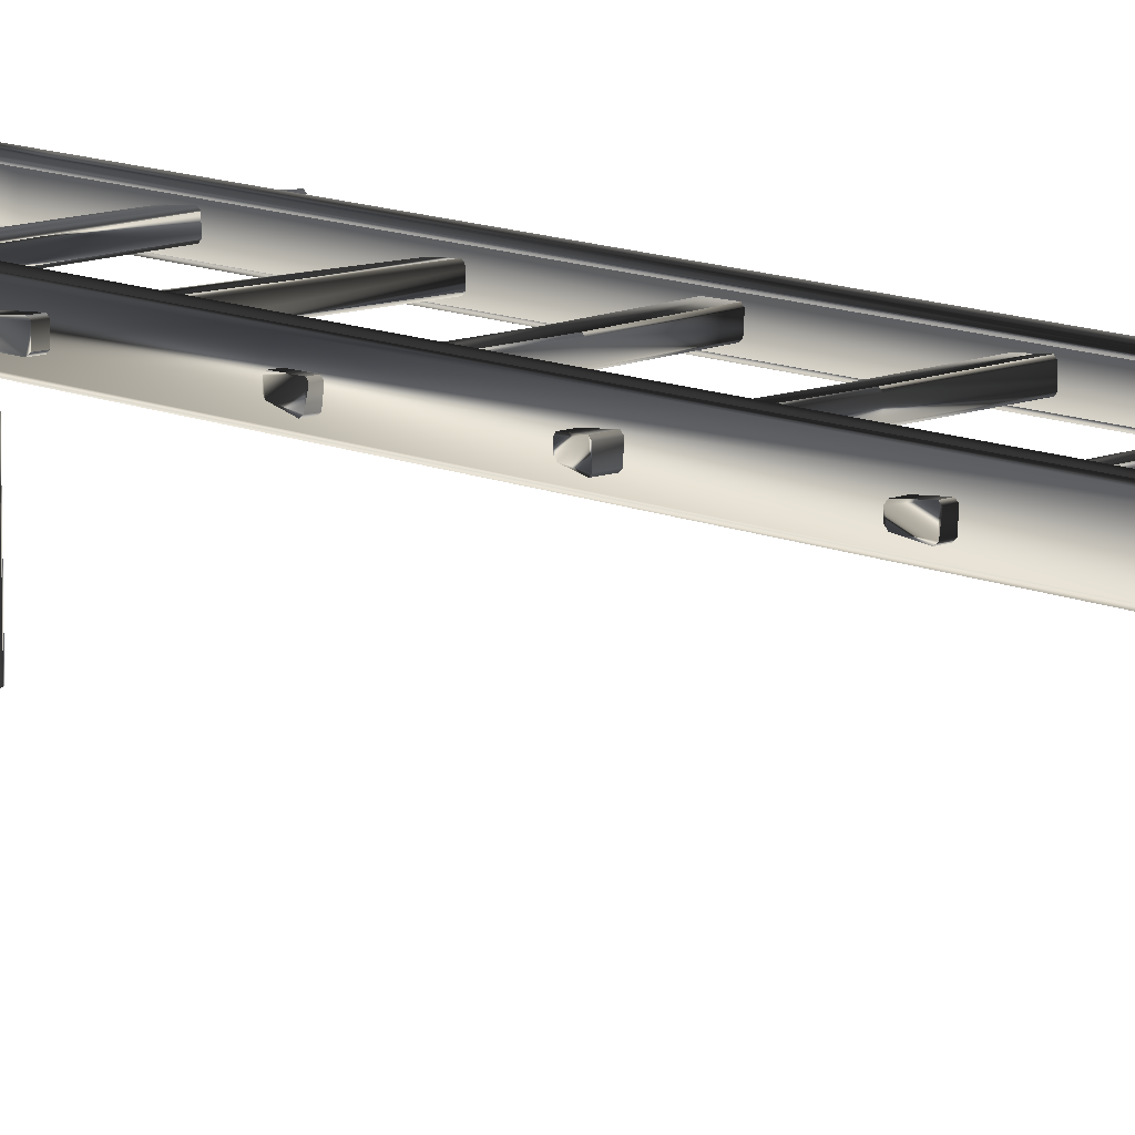
<metadata>
{"format":"obj","ext":"obj","renderer":"f3d","projection":"perspective","resolution":1024,"background":"white","views":[{"elev":11.4,"azim":-41.9,"up":"+Z"}]}
</metadata>
<code>
o mesh0
v -0.4209 2.89 0.07211
v 0.4485 2.929 0.07518
v -0.4216 2.883 0.06556
v 0.447 2.935 0.08144
v -0.4082 3.002 0.06497
v 0.433 3.002 0.07411
v -0.4073 3.009 0.05752
v 0.4316 3.009 0.06637
v -0.2774 -0.2347 0.1098
v -0.2939 0.2924 -0.009451
v -0.293 -0.244 -0.009457
v -0.2803 0.3005 0.1064
v -0.286 -0.2339 0.1212
v -0.2971 3.292 -0.009454
v -0.2891 0.3012 0.1177
v -0.2912 3.296 0.09381
v -0.2984 4.108 -0.009454
v -0.2956 4.111 0.08866
v -0.3006 3.296 0.1044
v -0.2891 0.3012 0.1177
v -0.3053 4.111 0.09895
v -0.001144 1.913 0.02787
v -0.4043 1.985 0.03513
v -0.41 1.92 0.02372
v -0.001435 1.979 0.03977
v 0.4014 2.008 0.04442
v 0.4077 1.941 0.032
v 0.4007 2.014 0.05267
v -0.001485 1.985 0.04798
v -0.001485 1.985 0.04798
v -0.4037 1.992 0.0433
v -0.4131 0.4891 0.0687
v -0.009306 0.4119 0.0798
v -0.4247 0.425 0.07523
v -0.009331 0.4779 0.0729
v 0.3944 0.4895 0.07709
v 0.4062 0.4211 0.0844
v -0.3041 -0.2448 -0.01733
v -0.3733 0.2917 -0.00543
v -0.372 -0.2448 -0.003361
v -0.3049 0.2917 -0.01761
v -0.293 -0.244 -0.009457
v -0.3784 3.291 -0.01315
v -0.2939 0.2924 -0.009451
v -0.3076 3.291 -0.01864
v -0.3804 4.108 -0.01631
v -0.3087 4.108 -0.01906
v -0.2971 3.292 -0.009454
v -0.2939 0.2924 -0.009451
v -0.2984 4.108 -0.009454
v 0.2747 -0.2453 0.02438
v 0.2716 0.292 0.09308
v 0.2737 -0.2452 0.0943
v 0.2726 0.2918 0.02062
v 0.2638 3.294 0.0885
v 0.2649 3.294 0.006609
v 0.2606 4.112 0.08663
v 0.2618 4.112 0.000885
v -0.3629 -0.2336 0.1333
v -0.2891 0.3012 0.1177
v -0.286 -0.2339 0.1212
v -0.3655 0.3015 0.1281
v -0.3006 3.296 0.1044
v -0.3753 3.296 0.109
v -0.3053 4.111 0.09895
v -0.3793 4.111 0.1012
v 0.2828 0.2918 0.01076
v 0.2649 3.294 0.006609
v 0.2726 0.2918 0.02062
v 0.2751 3.294 -0.003251
v 0.2719 4.112 -0.008975
v 0.2618 4.112 0.000885
v 0.3401 3.294 -0.002334
v 0.3404 4.112 -0.00801
v 0.3394 0.2916 0.01156
v 0.35 3.294 0.007808
v 0.3502 4.112 0.002132
v 0.3493 0.2916 0.02171
v 0.3392 -0.2455 0.01529
v 0.3491 -0.2455 0.02543
v 0.3493 0.2916 0.02171
v 0.2848 -0.2454 0.01452
v 0.2726 0.2918 0.02062
v 0.2747 -0.2453 0.02438
v -0.376 0.3008 0.1195
v -0.3753 3.296 0.109
v -0.3655 0.3015 0.1281
v -0.3855 3.296 0.09961
v -0.3894 4.111 0.09147
v -0.3793 4.111 0.1012
v -0.3903 4.109 -0.005925
v -0.3881 3.292 -0.002386
v -0.3784 3.291 -0.01315
v -0.3804 4.108 -0.01631
v -0.3826 0.2924 0.00628
v -0.3733 0.2917 -0.00543
v -0.3734 -0.2344 0.1249
v -0.3655 0.3015 0.1281
v -0.3629 -0.2336 0.1333
v -0.3811 -0.244 0.008601
v -0.372 -0.2448 -0.003361
v -0.3733 0.2917 -0.00543
v -0.3534 3.448 -0.6364
v -0.3434 3.515 -0.6364
v -0.3534 3.505 -0.6364
v -0.2945 3.438 -0.6364
v -0.3434 3.438 -0.6364
v -0.2845 3.505 -0.6364
v -0.2945 3.515 -0.6364
v -0.2845 3.448 -0.6364
v 0.2803 3.448 -0.6364
v 0.2903 3.515 -0.6364
v 0.2803 3.505 -0.6364
v 0.3391 3.438 -0.6364
v 0.2903 3.438 -0.6364
v 0.3491 3.505 -0.6364
v 0.3391 3.515 -0.6364
v 0.3491 3.448 -0.6364
v -0.3534 3.448 -0.6364
v -0.3434 3.438 -0.2019
v -0.3434 3.438 -0.6364
v -0.3534 3.448 -0.2019
v -0.3534 3.505 -0.6364
v -0.3534 3.505 -0.2019
v -0.3434 3.515 -0.6364
v -0.3434 3.515 -0.2019
v -0.3534 3.458 0.2326
v -0.3534 3.515 0.2326
v -0.3434 3.515 -0.2019
v -0.3434 3.525 0.2326
v -0.3434 3.448 0.2326
v -0.3434 3.438 -0.2019
v 0.2803 3.448 -0.6364
v 0.2903 3.438 -0.2019
v 0.2903 3.438 -0.6364
v 0.2803 3.448 -0.2019
v 0.2803 3.505 -0.6364
v 0.2803 3.505 -0.2019
v 0.2903 3.515 -0.6364
v 0.2903 3.515 -0.2019
v 0.2803 3.458 0.2326
v 0.2803 3.515 0.2326
v 0.2903 3.515 -0.2019
v 0.2903 3.525 0.2326
v 0.2903 3.448 0.2326
v 0.2903 3.438 -0.2019
v -0.2845 3.505 -0.6364
v -0.2945 3.515 -0.2019
v -0.2945 3.515 -0.6364
v -0.2845 3.505 -0.2019
v -0.2845 3.448 -0.6364
v -0.2845 3.448 -0.2019
v -0.2945 3.438 -0.6364
v -0.2945 3.438 -0.2019
v -0.2845 3.515 0.2326
v -0.2845 3.458 0.2326
v -0.2945 3.438 -0.2019
v -0.2945 3.448 0.2326
v -0.2945 3.525 0.2326
v -0.2945 3.515 -0.2019
v 0.3491 3.505 -0.6364
v 0.3391 3.515 -0.2019
v 0.3391 3.515 -0.6364
v 0.3491 3.505 -0.2019
v 0.3491 3.448 -0.6364
v 0.3491 3.448 -0.2019
v 0.3391 3.438 -0.6364
v 0.3391 3.438 -0.2019
v 0.3491 3.515 0.2326
v 0.3491 3.458 0.2326
v 0.3391 3.438 -0.2019
v 0.3391 3.448 0.2326
v 0.3391 3.525 0.2326
v 0.3391 3.515 -0.2019
v -0.3434 3.525 0.2326
v -0.2945 3.515 -0.2019
v -0.2945 3.525 0.2326
v -0.3434 3.515 -0.2019
v -0.3434 3.515 -0.6364
v -0.2945 3.515 -0.6364
v 0.2903 3.525 0.2326
v 0.3391 3.515 -0.2019
v 0.3391 3.525 0.2326
v 0.2903 3.515 -0.2019
v 0.2903 3.515 -0.6364
v 0.3391 3.515 -0.6364
v -0.008974 1.485 0.04637
v -0.4118 1.496 0.061
v -0.4115 1.496 0.04295
v -0.009236 1.485 0.06517
v 0.3933 1.496 0.06935
v 0.3936 1.496 0.04978
v 0.3944 1.49 0.07709
v -0.009331 1.478 0.0729
v -0.009331 1.478 0.0729
v -0.4131 1.489 0.0687
v -0.4122 2.399 0.03722
v 0.4233 2.418 0.06433
v 0.4228 2.418 0.03041
v -0.4117 2.399 0.07358
v 0.4222 2.425 0.07062
v -0.4145 2.406 0.07997
v -0.000592 1.905 0.03359
v 0.4077 1.941 0.032
v -0.001144 1.913 0.02787
v 0.4083 1.933 0.0377
v 0.002085 1.903 0.06926
v 0.408 1.93 0.07443
v 0.002247 1.909 0.07608
v 0.4073 1.936 0.08124
v -0.4038 1.91 0.06413
v -0.4028 1.917 0.07092
v 0.002247 1.909 0.07608
v -0.4094 1.913 0.02942
v -0.001144 1.913 0.02787
v -0.41 1.92 0.02372
v -0.001543 1.983 0.06762
v 0.4012 2.005 0.0796
v -0.001203 1.976 0.07473
v 0.4006 2.012 0.07246
v -0.001485 1.985 0.04798
v 0.4007 2.014 0.05267
v -0.4037 1.99 0.06278
v -0.001203 1.976 0.07473
v -0.4037 1.992 0.0433
v -0.4036 1.982 0.06987
v 0.4075 0.4142 0.07813
v -0.009306 0.4119 0.0798
v 0.4062 0.4211 0.0844
v -0.009205 0.4049 0.07353
v 0.408 0.4141 0.04179
v -0.008713 0.4049 0.03839
v 0.4069 0.421 0.03545
v -0.008638 0.4118 0.03209
v -0.4254 0.4181 0.035
v -0.008638 0.4118 0.03209
v -0.4241 0.4249 0.0287
v -0.4259 0.4181 0.06892
v -0.4247 0.425 0.07523
v -0.009306 0.4119 0.0798
v -0.008974 0.4849 0.04637
v -0.4118 0.4959 0.061
v -0.4115 0.4959 0.04295
v -0.009236 0.4849 0.06518
v 0.3933 0.4963 0.06936
v 0.3936 0.4963 0.04978
v 0.3944 0.4895 0.07709
v -0.009331 0.4779 0.0729
v -0.009331 0.4779 0.0729
v -0.4131 0.4891 0.0687
v 0.3948 1.007 0.06819
v -0.007406 0.9995 0.04453
v 0.3951 1.007 0.04846
v -0.007679 0.9996 0.06395
v 0.3959 0.9997 0.07595
v -0.006823 0.9927 0.0717
v -0.4102 0.9926 0.05971
v -0.006823 0.9927 0.0717
v -0.4099 0.9925 0.04059
v -0.4096 0.9856 0.06744
v -0.3434 3.438 -0.6364
v -0.2945 3.438 -0.2019
v -0.2945 3.438 -0.6364
v -0.3434 3.438 -0.2019
v -0.2945 3.448 0.2326
v -0.3434 3.448 0.2326
v 0.2903 3.438 -0.6364
v 0.3391 3.438 -0.2019
v 0.3391 3.438 -0.6364
v 0.2903 3.438 -0.2019
v 0.3391 3.448 0.2326
v 0.2903 3.448 0.2326
v -0.42 3.411 0.06433
v 0.4155 3.405 0.03722
v -0.4195 3.411 0.03041
v 0.415 3.405 0.07358
v -0.4188 3.418 0.07062
v 0.4179 3.412 0.07997
v -0.4078 3.002 0.03205
v 0.4477 2.935 0.0325
v 0.4335 3.002 0.03912
v -0.4202 2.89 0.02508
v -0.4211 2.883 0.03164
v 0.449 2.928 0.03882
v -0.4127 1.489 0.03525
v -0.008974 1.485 0.04637
v -0.4115 1.496 0.04295
v -0.008853 1.478 0.03867
v -0.008638 1.412 0.03209
v -0.4241 1.425 0.0287
v 0.3949 1.49 0.04211
v 0.4069 1.421 0.03545
v 0.3936 1.496 0.04978
v -0.008974 1.485 0.04637
v -0.4145 2.406 0.07997
v 0.4106 2.488 0.06411
v 0.4222 2.425 0.07062
v -0.4476 2.49 0.07314
v 0.002247 1.909 0.07608
v 0.4012 2.005 0.0796
v 0.4073 1.936 0.08124
v -0.001203 1.976 0.07473
v -0.4028 1.917 0.07092
v -0.4036 1.982 0.06987
v -0.4127 0.489 0.03525
v -0.008974 0.4849 0.04637
v -0.4115 0.4959 0.04295
v -0.008853 0.4779 0.03867
v -0.008638 0.4118 0.03209
v -0.4241 0.4249 0.0287
v 0.3949 0.4894 0.04211
v 0.4069 0.421 0.03545
v 0.3936 0.4963 0.04978
v -0.008974 0.4849 0.04637
v -0.006823 0.9927 0.0717
v -0.4032 0.9203 0.07436
v -0.4096 0.9856 0.06744
v 0.002213 0.9274 0.07878
v 0.3959 0.9997 0.07595
v 0.4076 0.9345 0.0832
v 0.4319 3.009 0.04679
v -0.4078 3.002 0.03205
v 0.4335 3.002 0.03912
v -0.4071 3.009 0.03948
v 0.4316 3.009 0.06637
v -0.4073 3.009 0.05752
v 0.449 2.928 0.03882
v -0.4216 2.883 0.06556
v 0.4485 2.929 0.07518
v -0.4211 2.883 0.03164
v -0.4073 3.481 0.06411
v 0.4179 3.412 0.07997
v -0.4188 3.418 0.07062
v 0.4509 3.482 0.07314
v -0.4098 0.9855 0.03299
v -0.007406 0.9995 0.04453
v -0.4099 0.9925 0.04059
v -0.006683 0.9925 0.03688
v -0.4099 0.9202 0.02736
v -0.000811 0.9273 0.03082
v 0.3964 0.9996 0.04078
v 0.4083 0.9344 0.03428
v 0.3951 1.007 0.04846
v -0.007406 0.9995 0.04453
v 0.4228 2.418 0.03041
v -0.4152 2.406 0.03088
v -0.4122 2.399 0.03722
v 0.4215 2.425 0.02412
v 0.4101 2.488 0.03065
v -0.4481 2.49 0.0383
v 0.4186 3.412 0.03088
v -0.4195 3.411 0.03041
v 0.4155 3.405 0.03722
v -0.4182 3.418 0.02412
v -0.4068 3.481 0.03065
v 0.4514 3.482 0.0383
v -0.3434 3.448 0.2326
v -0.2845 3.458 0.2326
v -0.2945 3.448 0.2326
v -0.2945 3.525 0.2326
v -0.2845 3.515 0.2326
v -0.3534 3.515 0.2326
v -0.3534 3.458 0.2326
v -0.3434 3.525 0.2326
v 0.2903 3.448 0.2326
v 0.3491 3.458 0.2326
v 0.3391 3.448 0.2326
v 0.3391 3.525 0.2326
v 0.3491 3.515 0.2326
v 0.2803 3.515 0.2326
v 0.2803 3.458 0.2326
v 0.2903 3.525 0.2326
v -0.4118 1.496 0.061
v -0.4127 1.489 0.03525
v -0.4115 1.496 0.04295
v -0.4247 1.425 0.07523
v -0.4131 1.489 0.0687
v -0.4254 1.418 0.035
v -0.4241 1.425 0.0287
v -0.4259 1.418 0.06892
v 0.4222 2.425 0.07062
v 0.4228 2.418 0.03041
v 0.4233 2.418 0.06433
v 0.4101 2.488 0.03065
v 0.4215 2.425 0.02412
v 0.4092 2.495 0.05641
v 0.4106 2.488 0.06411
v 0.409 2.495 0.03836
v -0.4117 2.399 0.07358
v -0.4476 2.49 0.07314
v -0.4145 2.406 0.07997
v -0.4152 2.406 0.03088
v -0.4122 2.399 0.03722
v -0.4509 2.496 0.04596
v -0.4507 2.496 0.06553
v -0.4481 2.49 0.0383
v 0.408 1.93 0.07443
v 0.4077 1.941 0.032
v 0.4083 1.933 0.0377
v 0.4012 2.005 0.0796
v 0.4073 1.936 0.08124
v 0.4007 2.014 0.05267
v 0.4014 2.008 0.04442
v 0.4006 2.012 0.07246
v -0.4043 1.985 0.03513
v -0.4094 1.913 0.02942
v -0.41 1.92 0.02372
v -0.4028 1.917 0.07092
v -0.4038 1.91 0.06413
v -0.4037 1.99 0.06278
v -0.4037 1.992 0.0433
v -0.4036 1.982 0.06987
v 0.4075 0.4142 0.07813
v 0.4069 0.421 0.03545
v 0.408 0.4141 0.04179
v 0.3944 0.4895 0.07709
v 0.4062 0.4211 0.0844
v 0.3936 0.4963 0.04978
v 0.3949 0.4894 0.04211
v 0.3933 0.4963 0.06936
v -0.4118 0.4959 0.061
v -0.4127 0.489 0.03525
v -0.4115 0.4959 0.04295
v -0.4247 0.425 0.07523
v -0.4131 0.4891 0.0687
v -0.4254 0.4181 0.035
v -0.4241 0.4249 0.0287
v -0.4259 0.4181 0.06892
v -0.4078 3.002 0.03205
v -0.4211 2.883 0.03164
v -0.4202 2.89 0.02508
v -0.4073 3.009 0.05752
v -0.4071 3.009 0.03948
v -0.4209 2.89 0.07211
v -0.4216 2.883 0.06556
v -0.4082 3.002 0.06497
v 0.433 3.002 0.07411
v 0.4485 2.929 0.07518
v 0.447 2.935 0.08144
v 0.4319 3.009 0.04679
v 0.4316 3.009 0.06637
v 0.4477 2.935 0.0325
v 0.449 2.928 0.03882
v 0.4335 3.002 0.03912
v -0.4195 3.411 0.03041
v -0.4188 3.418 0.07062
v -0.42 3.411 0.06433
v -0.4068 3.481 0.03065
v -0.4182 3.418 0.02412
v -0.4059 3.488 0.05641
v -0.4073 3.481 0.06411
v -0.4057 3.488 0.03836
v 0.415 3.405 0.07358
v 0.4186 3.412 0.03088
v 0.4155 3.405 0.03722
v 0.4509 3.482 0.07314
v 0.4179 3.412 0.07997
v 0.4543 3.489 0.04596
v 0.4514 3.482 0.0383
v 0.454 3.489 0.06553
v -0.4102 0.9926 0.05971
v -0.4098 0.9855 0.03299
v -0.4099 0.9925 0.04059
v -0.4089 0.9133 0.03367
v -0.4099 0.9202 0.02736
v -0.4032 0.9203 0.07436
v -0.4096 0.9856 0.06744
v -0.4036 0.9133 0.06818
v -0.3793 4.111 0.1012
v -0.2956 4.111 0.08866
v -0.3053 4.111 0.09895
v -0.3087 4.108 -0.01906
v -0.2984 4.108 -0.009454
v -0.3903 4.109 -0.005925
v -0.3894 4.111 0.09147
v -0.3804 4.108 -0.01631
v -0.009306 1.412 0.0798
v 0.3944 1.49 0.07709
v 0.4062 1.421 0.0844
v -0.009331 1.478 0.0729
v -0.4131 1.489 0.0687
v -0.4247 1.425 0.07523
v -0.4254 1.418 0.035
v -0.008638 1.412 0.03209
v -0.4241 1.425 0.0287
v -0.008713 1.405 0.03839
v -0.009205 1.405 0.07353
v -0.4259 1.418 0.06892
v -0.4247 1.425 0.07523
v -0.009306 1.412 0.0798
v 0.408 1.414 0.04178
v 0.4075 1.414 0.07813
v -0.009306 1.412 0.0798
v 0.4062 1.421 0.0844
v 0.4069 1.421 0.03545
v -0.008638 1.412 0.03209
v 0.4101 2.488 0.03065
v -0.4509 2.496 0.04596
v -0.4481 2.49 0.0383
v 0.409 2.495 0.03836
v -0.4507 2.496 0.06553
v 0.4092 2.495 0.05641
v -0.4476 2.49 0.07314
v 0.4106 2.488 0.06411
v 0.349 4.112 0.08786
v 0.3387 3.294 0.09954
v 0.3389 4.112 0.09772
v 0.3488 3.294 0.08968
v 0.3502 4.112 0.002132
v 0.35 3.294 0.007808
v 0.3482 0.2918 0.09414
v 0.3381 0.2918 0.104
v 0.3379 -0.2453 0.1052
v 0.3481 -0.2454 0.09534
v 0.3491 -0.2455 0.02543
v 0.3493 0.2916 0.02171
v 0.2705 4.112 0.09677
v 0.2638 3.294 0.0885
v 0.2606 4.112 0.08663
v 0.2737 3.294 0.09864
v 0.3389 4.112 0.09772
v 0.3387 3.294 0.09954
v 0.2815 0.292 0.1032
v 0.2716 0.292 0.09308
v 0.2737 -0.2452 0.0943
v 0.2836 -0.2452 0.1044
v 0.3379 -0.2453 0.1052
v 0.3381 0.2918 0.104
v -0.4089 0.9133 0.03367
v -0.000811 0.9273 0.03082
v -0.4099 0.9202 0.02736
v 0.000289 0.9204 0.03716
v -0.4036 0.9133 0.06818
v 0.002693 0.9205 0.07254
v -0.4032 0.9203 0.07436
v 0.002213 0.9274 0.07878
v 0.4095 0.9275 0.0406
v 0.409 0.9276 0.07696
v 0.002213 0.9274 0.07878
v 0.4076 0.9345 0.0832
v 0.4083 0.9344 0.03428
v -0.000811 0.9273 0.03082
v 0.4543 3.489 0.04596
v -0.4068 3.481 0.03065
v 0.4514 3.482 0.0383
v -0.4057 3.488 0.03836
v 0.454 3.489 0.06553
v -0.4059 3.488 0.05641
v 0.4509 3.482 0.07314
v -0.4073 3.481 0.06411
v 0.3936 1.496 0.04978
v 0.3944 1.49 0.07709
v 0.3933 1.496 0.06935
v 0.4069 1.421 0.03545
v 0.3949 1.49 0.04211
v 0.4075 1.414 0.07813
v 0.4062 1.421 0.0844
v 0.408 1.414 0.04178
v 0.3951 1.007 0.04846
v 0.3959 0.9997 0.07595
v 0.3948 1.007 0.06819
v 0.4083 0.9344 0.03428
v 0.3964 0.9996 0.04078
v 0.409 0.9276 0.07696
v 0.4076 0.9345 0.0832
v 0.4095 0.9275 0.0406
v 0.3404 4.112 -0.00801
v 0.2618 4.112 0.000885
v 0.2719 4.112 -0.008975
v 0.349 4.112 0.08786
v 0.3502 4.112 0.002132
v 0.2705 4.112 0.09677
v 0.2606 4.112 0.08663
v 0.3389 4.112 0.09772
f 1 3 2
f 2 4 1
f 5 1 4
f 4 6 5
f 7 5 6
f 6 8 7
f 9 11 10
f 10 12 9
f 13 9 12
f 14 12 10
f 15 13 12
f 16 12 14
f 14 17 16
f 18 16 17
f 16 18 19
f 19 12 16
f 12 19 20
f 21 19 18
f 22 24 23
f 23 25 22
f 26 22 25
f 27 22 26
f 28 26 25
f 25 29 28
f 30 25 23
f 23 31 30
f 32 34 33
f 33 35 32
f 36 35 33
f 33 37 36
f 38 40 39
f 39 41 38
f 42 38 41
f 43 41 39
f 44 42 41
f 45 41 43
f 43 46 45
f 47 45 46
f 45 47 48
f 48 41 45
f 41 48 49
f 50 48 47
f 51 53 52
f 52 54 51
f 54 52 55
f 55 56 54
f 56 55 57
f 57 58 56
f 59 61 60
f 60 62 59
f 62 60 63
f 63 64 62
f 64 63 65
f 65 66 64
f 67 69 68
f 68 70 67
f 71 70 68
f 68 72 71
f 73 70 71
f 71 74 73
f 70 73 75
f 75 67 70
f 76 75 73
f 73 74 76
f 77 76 74
f 75 76 78
f 79 67 75
f 75 80 79
f 80 75 81
f 67 79 82
f 82 83 67
f 83 82 84
f 85 87 86
f 86 88 85
f 89 88 86
f 86 90 89
f 88 89 91
f 91 92 88
f 85 88 92
f 93 92 91
f 91 94 93
f 92 93 95
f 95 85 92
f 95 93 96
f 85 95 97
f 97 98 85
f 98 97 99
f 100 97 95
f 95 101 100
f 101 95 102
f 103 105 104
f 104 106 103
f 107 103 106
f 108 106 104
f 104 109 108
f 110 106 108
f 111 113 112
f 112 114 111
f 115 111 114
f 116 114 112
f 112 117 116
f 118 114 116
f 119 121 120
f 120 122 119
f 123 119 122
f 122 124 123
f 125 123 124
f 124 126 125
f 124 122 127
f 127 128 124
f 129 124 128
f 128 130 129
f 131 127 122
f 122 132 131
f 133 135 134
f 134 136 133
f 137 133 136
f 136 138 137
f 139 137 138
f 138 140 139
f 138 136 141
f 141 142 138
f 143 138 142
f 142 144 143
f 145 141 136
f 136 146 145
f 147 149 148
f 148 150 147
f 151 147 150
f 150 152 151
f 153 151 152
f 152 154 153
f 152 150 155
f 155 156 152
f 157 152 156
f 156 158 157
f 159 155 150
f 150 160 159
f 161 163 162
f 162 164 161
f 165 161 164
f 164 166 165
f 167 165 166
f 166 168 167
f 166 164 169
f 169 170 166
f 171 166 170
f 170 172 171
f 173 169 164
f 164 174 173
f 175 177 176
f 176 178 175
f 179 178 176
f 176 180 179
f 181 183 182
f 182 184 181
f 185 184 182
f 182 186 185
f 187 189 188
f 188 190 187
f 191 187 190
f 192 187 191
f 193 191 190
f 190 194 193
f 195 190 188
f 188 196 195
f 197 199 198
f 198 200 197
f 200 198 201
f 201 202 200
f 203 205 204
f 204 206 203
f 207 203 206
f 206 208 207
f 209 207 208
f 208 210 209
f 211 203 207
f 207 212 211
f 212 207 213
f 203 211 214
f 214 215 203
f 215 214 216
f 217 219 218
f 218 220 217
f 221 217 220
f 220 222 221
f 217 221 223
f 223 224 217
f 223 221 225
f 226 224 223
f 227 229 228
f 228 230 227
f 231 227 230
f 230 232 231
f 233 231 232
f 232 234 233
f 232 230 235
f 235 236 232
f 236 235 237
f 238 235 230
f 230 239 238
f 239 230 240
f 241 243 242
f 242 244 241
f 245 241 244
f 246 241 245
f 247 245 244
f 244 248 247
f 249 244 242
f 242 250 249
f 251 253 252
f 252 254 251
f 255 251 254
f 254 256 255
f 254 252 257
f 257 258 254
f 257 252 259
f 260 258 257
f 261 263 262
f 262 264 261
f 264 262 265
f 265 266 264
f 267 269 268
f 268 270 267
f 270 268 271
f 271 272 270
f 273 275 274
f 274 276 273
f 277 273 276
f 276 278 277
f 279 281 280
f 280 282 279
f 283 282 280
f 280 284 283
f 285 287 286
f 286 288 285
f 289 285 288
f 290 285 289
f 289 288 291
f 291 292 289
f 293 291 288
f 288 294 293
f 295 297 296
f 296 298 295
f 299 301 300
f 300 302 299
f 303 299 302
f 302 304 303
f 305 307 306
f 306 308 305
f 309 305 308
f 310 305 309
f 309 308 311
f 311 312 309
f 313 311 308
f 308 314 313
f 315 317 316
f 316 318 315
f 319 315 318
f 318 320 319
f 321 323 322
f 322 324 321
f 325 321 324
f 324 326 325
f 327 329 328
f 328 330 327
f 331 333 332
f 332 334 331
f 335 337 336
f 336 338 335
f 339 335 338
f 338 340 339
f 340 338 341
f 341 342 340
f 343 341 338
f 338 344 343
f 345 347 346
f 346 348 345
f 349 348 346
f 346 350 349
f 351 353 352
f 352 354 351
f 355 351 354
f 356 351 355
f 357 359 358
f 358 360 357
f 361 360 358
f 357 360 362
f 362 363 357
f 362 360 364
f 365 367 366
f 366 368 365
f 369 368 366
f 365 368 370
f 370 371 365
f 370 368 372
f 373 375 374
f 374 376 373
f 377 373 376
f 378 376 374
f 374 379 378
f 380 376 378
f 381 383 382
f 382 384 381
f 385 384 382
f 381 384 386
f 386 387 381
f 386 384 388
f 389 391 390
f 390 392 389
f 393 389 392
f 394 392 390
f 390 395 394
f 396 392 394
f 397 399 398
f 398 400 397
f 401 397 400
f 402 400 398
f 398 403 402
f 404 400 402
f 405 407 406
f 406 408 405
f 409 408 406
f 405 408 410
f 410 411 405
f 410 408 412
f 413 415 414
f 414 416 413
f 417 413 416
f 418 416 414
f 414 419 418
f 420 416 418
f 421 423 422
f 422 424 421
f 425 421 424
f 426 424 422
f 422 427 426
f 428 424 426
f 429 431 430
f 430 432 429
f 433 429 432
f 434 432 430
f 430 435 434
f 436 432 434
f 437 439 438
f 438 440 437
f 441 437 440
f 442 440 438
f 438 443 442
f 444 440 442
f 445 447 446
f 446 448 445
f 449 445 448
f 450 448 446
f 446 451 450
f 452 448 450
f 453 455 454
f 454 456 453
f 457 453 456
f 458 456 454
f 454 459 458
f 460 456 458
f 461 463 462
f 462 464 461
f 465 464 462
f 461 464 466
f 466 467 461
f 466 464 468
f 469 471 470
f 470 472 469
f 472 470 473
f 469 472 474
f 474 475 469
f 474 472 476
f 477 479 478
f 478 480 477
f 481 477 480
f 482 477 481
f 483 485 484
f 484 486 483
f 487 483 486
f 488 483 487
f 487 489 488
f 489 487 490
f 487 486 491
f 491 492 487
f 493 487 492
f 492 494 493
f 495 491 486
f 486 496 495
f 497 499 498
f 498 500 497
f 500 498 501
f 501 502 500
f 502 501 503
f 503 504 502
f 505 507 506
f 506 508 505
f 509 505 508
f 508 510 509
f 511 510 508
f 508 506 511
f 512 511 506
f 511 512 513
f 513 514 511
f 515 511 514
f 511 515 516
f 516 510 511
f 517 519 518
f 518 520 517
f 521 517 520
f 520 522 521
f 523 522 520
f 520 518 523
f 524 523 518
f 523 524 525
f 525 526 523
f 527 523 526
f 523 527 528
f 528 522 523
f 529 531 530
f 530 532 529
f 533 529 532
f 532 534 533
f 535 533 534
f 534 536 535
f 534 532 537
f 537 538 534
f 539 534 538
f 538 540 539
f 541 537 532
f 532 542 541
f 543 545 544
f 544 546 543
f 547 543 546
f 546 548 547
f 549 547 548
f 548 550 549
f 551 553 552
f 552 554 551
f 555 551 554
f 556 554 552
f 552 557 556
f 558 554 556
f 559 561 560
f 560 562 559
f 563 559 562
f 564 562 560
f 560 565 564
f 566 562 564
f 567 569 568
f 568 570 567
f 571 567 570
f 572 570 568
f 568 573 572
f 574 570 572

</code>
